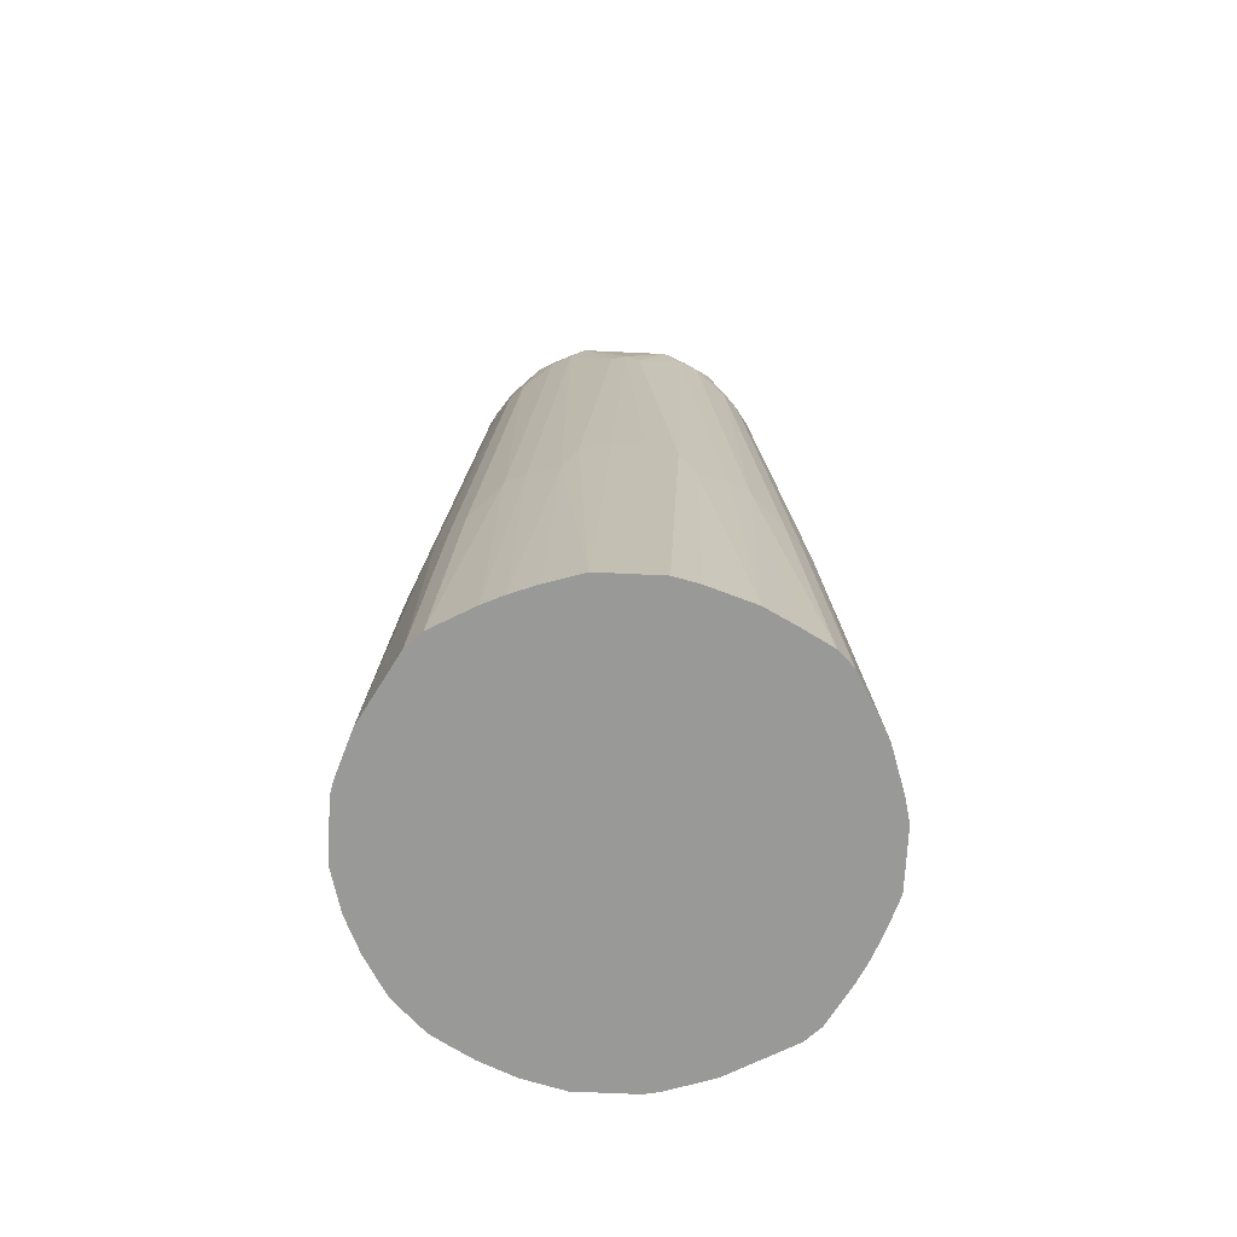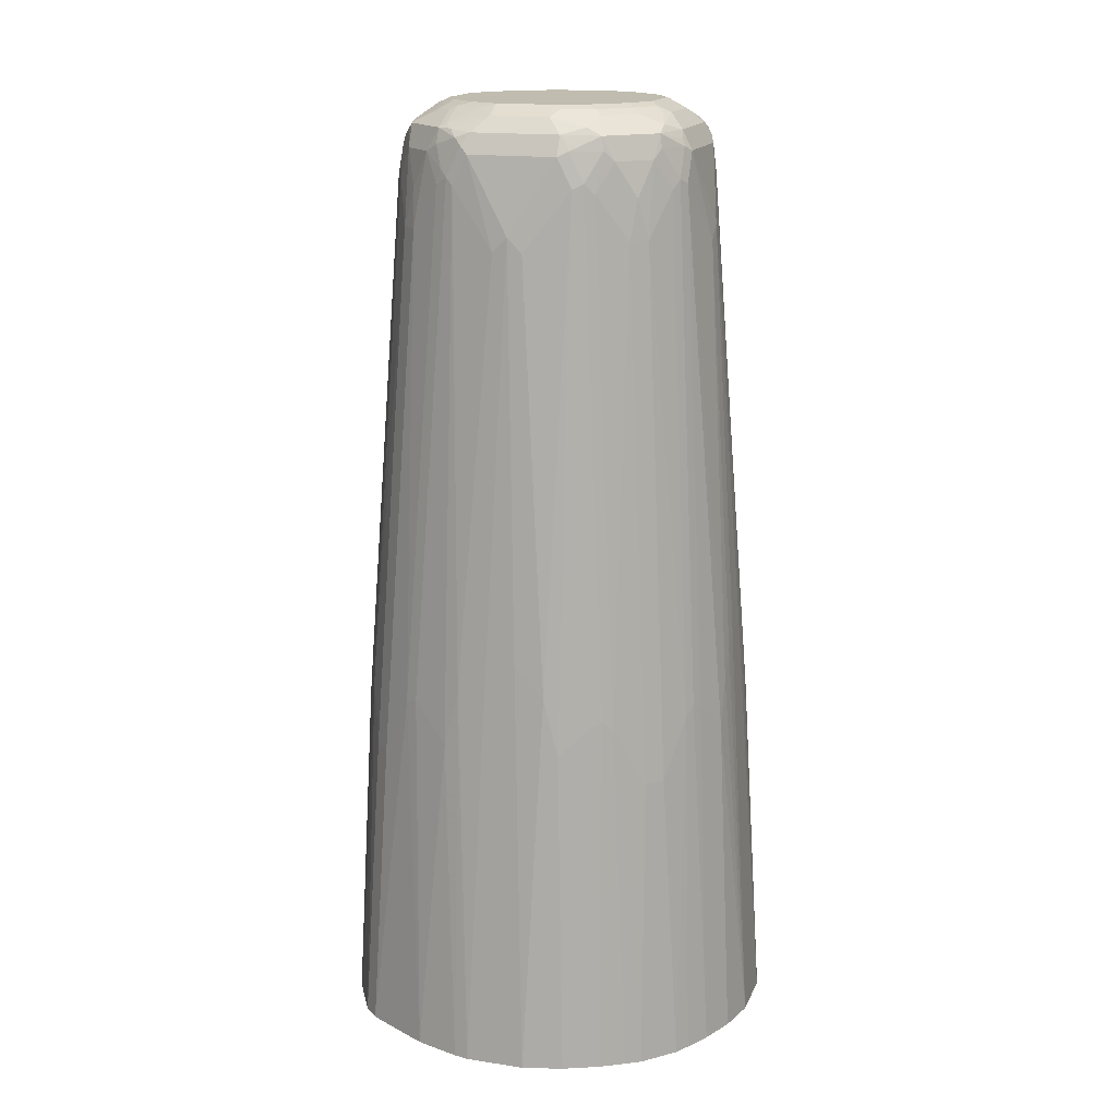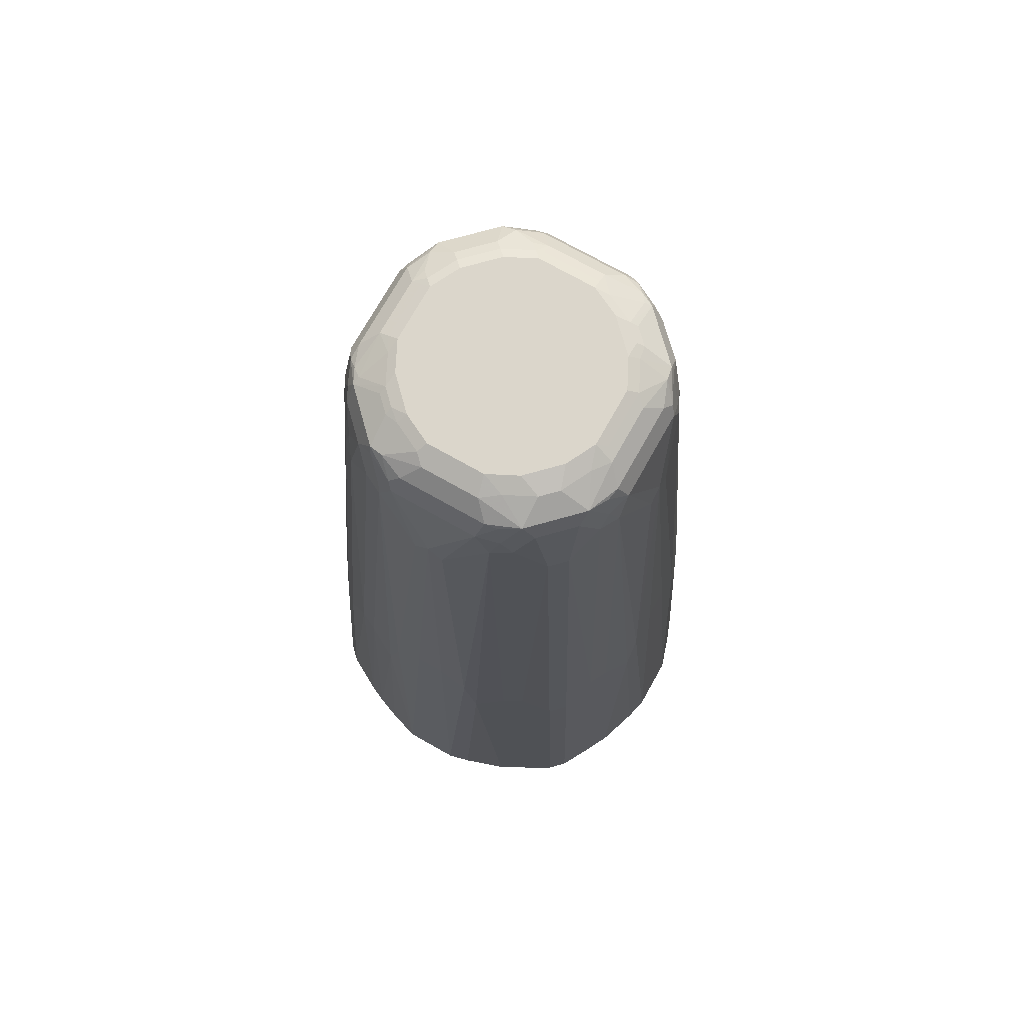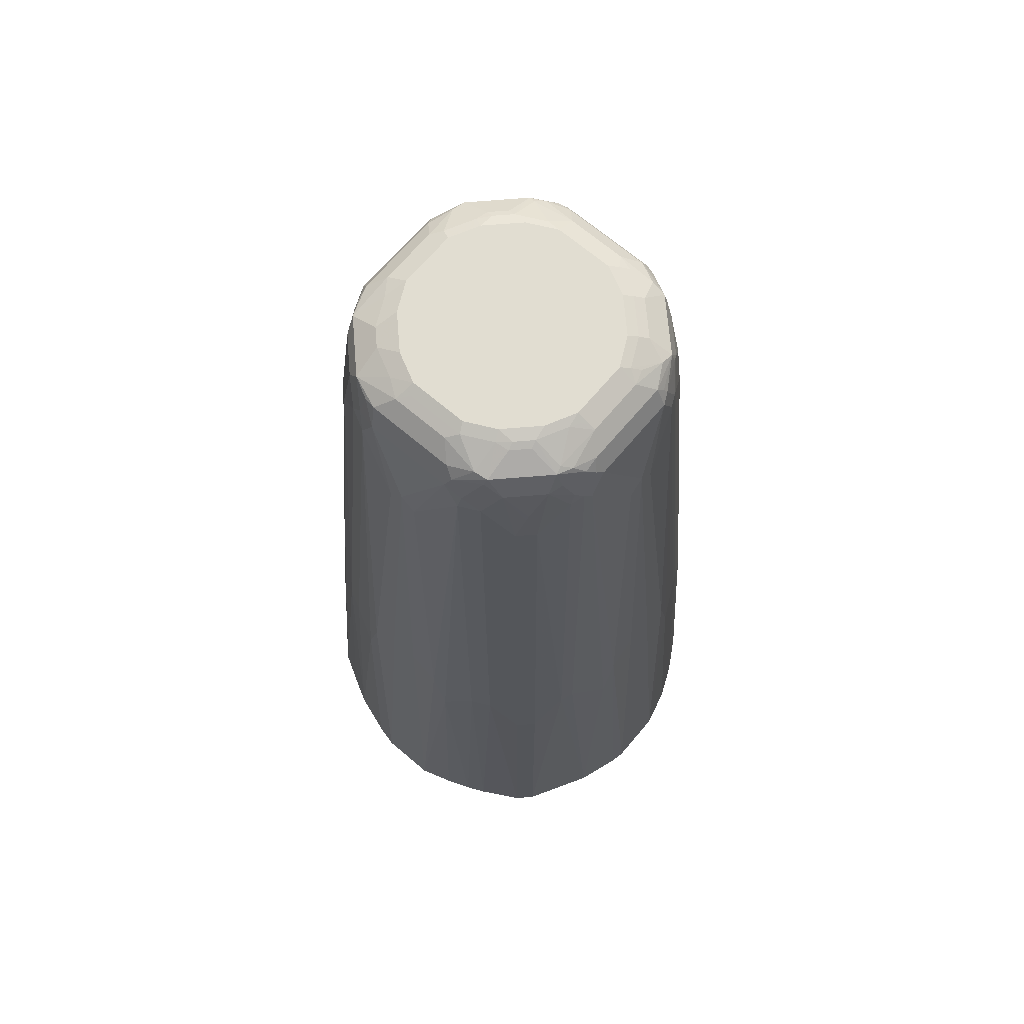
<metadata>
{"format":"obj","ext":"obj","renderer":"f3d","projection":"perspective","resolution":1024,"background":"white","views":[{"elev":-68.8,"azim":-2.7,"up":"+Y"},{"elev":16.3,"azim":-162.7,"up":"+Y"},{"elev":73.6,"azim":29.4,"up":"+Y"},{"elev":68.7,"azim":130.3,"up":"+Y"}]}
</metadata>
<code>
v -0.1493 0.2772 -0.02007
v -0.1422 0.2772 -0.04716
v -0.1493 0.2772 0.02007
v -0.1306 0.5629 -0.01002
v -0.1306 0.5528 -0.02007
v -0.1306 0.5327 -0.03013
v -0.1306 0.5025 -0.04018
v -0.1322 0.2772 -0.07033
v -0.1471 0.2772 0.03013
v -0.1306 0.5025 0.04018
v -0.1306 0.5327 0.03013
v -0.1306 0.5528 0.02007
v -0.1306 0.5629 0.01002
v -0.1105 0.8442 0
v -0.1105 0.8342 -0.01002
v -0.1005 0.8744 -0.04018
v -0.1206 0.5227 -0.06028
v -0.1227 0.2772 -0.08681
v -0.1172 0.526 -0.067
v -0.1139 0.5193 -0.07369
v -0.1371 0.2772 0.06028
v -0.1281 0.5076 0.0452
v -0.1005 0.8744 0.04018
v -0.1105 0.8342 0.01002
v -0.1005 0.8945 0.03013
v -0.1005 0.8945 -0.03013
v -0.09713 0.8778 -0.0469
v -0.1167 0.2772 -0.09663
v -0.1038 0.4791 -0.0938
v -0.0938 0.871 -0.05359
v -0.08374 0.8409 -0.07369
v -0.1127 0.2772 0.104
v -0.1139 0.5227 0.07369
v -0.1181 0.5277 0.06531
v -0.1206 0.5227 0.06028
v -0.09798 0.8794 0.0452
v -0.09798 0.8995 0.03515
v -0.09713 0.9012 0.03013
v -0.09713 0.9012 -0.03013
v -0.09546 0.902 -0.03515
v -0.09713 0.8979 -0.03685
v -0.08711 0.8979 -0.05695
v -0.09663 0.2772 -0.1167
v -0.0938 0.4791 -0.1038
v -0.08374 0.8911 -0.06364
v -0.07705 0.8677 -0.07705
v -0.07369 0.8409 -0.08374
v -0.1026 0.2772 0.1141
v -0.1038 0.4824 0.0938
v -0.08374 0.8442 0.07369
v -0.0938 0.8744 0.05359
v -0.09421 0.8844 0.05023
v -0.08792 0.8995 0.05526
v -0.09421 0.9045 0.04018
v -0.0938 0.9079 0.03013
v -0.0938 0.9079 -0.03013
v -0.09295 0.9033 -0.04018
v -0.08541 0.907 -0.05526
v -0.08681 0.2772 -0.1227
v -0.07369 0.5193 -0.1139
v -0.06364 0.8911 -0.08374
v -0.05359 0.871 -0.0938
v -0.07533 0.2772 0.1292
v -0.07369 0.5227 0.1139
v -0.0938 0.4824 0.1038
v -0.07369 0.8442 0.08374
v -0.07705 0.8643 0.07705
v -0.07787 0.8693 0.07536
v -0.08374 0.8945 0.06364
v -0.0829 0.9096 0.05526
v -0.08792 0.9096 0.0452
v -0.08374 0.9179 0.02007
v -0.08374 0.9179 -0.02007
v -0.08541 0.912 -0.0452
v -0.07033 0.9183 -0.05023
v -0.05526 0.907 -0.08541
v -0.07033 0.2772 -0.1322
v -0.067 0.526 -0.1172
v -0.0469 0.8778 -0.09713
v -0.05695 0.8979 -0.08711
v -0.06224 0.2772 0.1353
v -0.06028 0.5227 0.1206
v -0.05359 0.8744 0.0938
v -0.06364 0.8945 0.08374
v -0.05274 0.9096 0.08541
v -0.06279 0.9196 0.05526
v -0.06154 0.9221 0.05023
v -0.08164 0.912 0.05023
v -0.07159 0.9221 0.03013
v -0.07705 0.9213 0.02007
v -0.08038 0.9183 -0.03013
v -0.07705 0.9213 -0.02007
v -0.07536 0.9221 -0.0251
v -0.06531 0.9221 -0.0452
v -0.05023 0.9183 -0.07033
v -0.0452 0.912 -0.08541
v -0.03013 0.9079 -0.0938
v -0.04018 0.9033 -0.09295
v -0.03685 0.8979 -0.09713
v -0.04716 0.2772 -0.1422
v -0.06028 0.5227 -0.1206
v -0.04018 0.5025 -0.1306
v -0.04018 0.8744 -0.1005
v -0.04491 0.2772 0.1419
v -0.04018 0.5025 0.1306
v -0.04018 0.8744 0.1005
v -0.04143 0.8844 0.09798
v -0.05149 0.9045 0.08792
v -0.04354 0.9112 0.08711
v -0.04354 0.9213 0.067
v -0.05274 0.9196 0.06531
v -0.03349 0.9012 0.09713
v -0.05149 0.9221 0.06028
v -0.06028 0.9247 0.04018
v -0.07033 0.9247 0.02007
v -0.07033 0.9247 -0.02007
v -0.06028 0.9247 -0.04018
v -0.0452 0.9221 -0.06531
v -0.0251 0.9221 -0.07536
v -0.03013 0.9183 -0.08038
v -0.02007 0.9179 -0.08374
v 0.03013 0.9079 -0.0938
v -0.03013 0.9012 -0.09713
v -0.03515 0.902 -0.09546
v -0.03013 0.8945 -0.1005
v -0.02007 0.2772 -0.1493
v -0.03013 0.5428 -0.1306
v -0.01002 0.8342 -0.1105
v -0.02159 0.2772 0.1493
v -0.03013 0.5428 0.1306
v -0.01002 0.8342 0.1105
v -0.03013 0.8945 0.1005
v -0.02679 0.9079 0.0938
v -0.01674 0.9179 0.08374
v -0.02343 0.9213 0.07705
v -0.04018 0.9247 0.06028
v 0.02679 0.9012 0.09713
v -0.04018 0.9247 -0.06028
v -0.02007 0.9213 -0.07705
v -0.02007 0.9247 -0.07033
v 0.02007 0.9179 -0.08374
v 0.0452 0.9096 -0.08792
v 0.04018 0.9045 -0.09421
v 0.03515 0.8995 -0.09798
v 0.03013 0.9012 -0.09713
v 0.03013 0.8945 -0.1005
v 0 0.8442 -0.1105
v 0.02007 0.2772 -0.1493
v -0.01002 0.5629 -0.1306
v 0.01858 0.2772 0.1493
v -0.01002 0.5629 0.1306
v 0 0.8442 0.1105
v 0.03013 0.8945 0.1005
v 0.03349 0.9079 0.0938
v 0.02343 0.9179 0.08374
v 0.01674 0.9213 0.07705
v -0.02007 0.9247 0.07033
v 0.02007 0.9213 -0.07705
v 0.02007 0.9247 -0.07033
v 0.05023 0.912 -0.08164
v 0.03013 0.9221 -0.07159
v 0.05526 0.9096 -0.0829
v 0.05526 0.8995 -0.08792
v 0.0452 0.8794 -0.09798
v 0.04018 0.8744 -0.1005
v 0.01002 0.8342 -0.1105
v 0.03013 0.5428 -0.1306
v 0.01002 0.5629 -0.1306
v 0.03013 0.2772 -0.1471
v 0.0348 0.2772 0.1453
v 0.04018 0.5025 0.1306
v 0.03013 0.5428 0.1306
v 0.01002 0.5629 0.1306
v 0.01002 0.8342 0.1105
v 0.04018 0.8744 0.1005
v 0.0452 0.8895 0.09546
v 0.04187 0.9062 0.09213
v 0.05526 0.9096 0.08541
v 0.03515 0.9196 0.07536
v 0.02007 0.9247 0.07033
v 0.04018 0.9247 -0.06028
v 0.05023 0.9221 -0.06154
v 0.05526 0.9196 -0.06279
v 0.08541 0.9096 -0.05274
v 0.06364 0.8945 -0.08374
v 0.05023 0.8844 -0.09421
v 0.05359 0.8744 -0.0938
v 0.06531 0.5277 -0.1181
v 0.06028 0.5227 -0.1206
v 0.0452 0.5076 -0.1281
v 0.04018 0.5025 -0.1306
v 0.06028 0.2772 -0.1371
v 0.06493 0.2772 0.1353
v 0.06028 0.5227 0.1206
v 0.05359 0.8778 0.0938
v 0.08541 0.9096 0.05526
v 0.05526 0.9196 0.06531
v 0.06364 0.8979 0.08374
v 0.04018 0.9247 0.06028
v 0.06028 0.9247 -0.04018
v 0.06028 0.9221 -0.05149
v 0.06531 0.9196 -0.05274
v 0.067 0.9213 -0.04354
v 0.08711 0.9112 -0.04354
v 0.09713 0.9012 -0.03349
v 0.08792 0.9045 -0.05149
v 0.08374 0.8945 -0.06364
v 0.07536 0.8693 -0.07787
v 0.07369 0.8442 -0.08374
v 0.07369 0.5227 -0.1139
v 0.104 0.2772 -0.1127
v 0.08465 0.2772 0.1249
v 0.07369 0.526 0.1139
v 0.07369 0.8476 0.08374
v 0.09213 0.9062 0.04187
v 0.0938 0.9079 0.03349
v 0.08374 0.9179 0.02343
v 0.07536 0.9196 0.03515
v 0.06531 0.9196 0.05526
v 0.08374 0.8979 0.06364
v 0.09546 0.8895 0.0452
v 0.06028 0.9247 0.04018
v 0.07033 0.9247 -0.02007
v 0.07705 0.9213 -0.02343
v 0.08374 0.9179 -0.01674
v 0.0938 0.9079 -0.02679
v 0.1005 0.8945 -0.03013
v 0.09798 0.8844 -0.04143
v 0.09713 0.9012 0.02679
v 0.0938 0.8744 -0.05359
v 0.08374 0.8442 -0.07369
v 0.07705 0.8643 -0.07705
v 0.0938 0.4824 -0.1038
v 0.1141 0.2772 -0.1026
v 0.104 0.2772 0.1141
v 0.0938 0.4858 0.1038
v 0.08374 0.8476 0.07369
v 0.1005 0.8945 0.03013
v 0.07705 0.9213 0.01674
v 0.07033 0.9247 0.02007
v 0.0938 0.8778 0.05359
v 0.1005 0.8744 0.04018
v 0.1105 0.8442 0
v 0.1105 0.8342 -0.01002
v 0.1005 0.8744 -0.04018
v 0.1139 0.5227 -0.07369
v 0.1038 0.4824 -0.0938
v 0.1292 0.2772 -0.07533
v 0.1141 0.2772 0.104
v 0.1038 0.4858 0.0938
v 0.1139 0.526 0.07369
v 0.1105 0.8342 0.01002
v 0.1206 0.5227 0.06028
v 0.1306 0.5025 0.04018
v 0.1306 0.5428 0.03013
v 0.1306 0.5629 -0.01002
v 0.1306 0.5428 -0.03013
v 0.1306 0.5629 0.01002
v 0.1306 0.5025 -0.04018
v 0.1206 0.5227 -0.06028
v 0.1353 0.2772 -0.06224
v 0.1249 0.2772 0.08465
v 0.1353 0.2772 0.06493
v 0.1453 0.2772 0.0348
v 0.1493 0.2772 0.01858
v 0.1493 0.2772 -0.02159
v 0.1419 0.2772 -0.04491
f 1 2 8
f 160 182 162
f 160 161 182
f 159 182 161
f 159 181 182
f 158 159 161
f 155 178 179
f 155 180 156
f 155 179 180
f 154 178 155
f 154 177 178
f 153 174 175
f 153 177 154
f 153 176 177
f 153 175 176
f 152 172 174
f 152 173 172
f 152 174 153
f 151 173 152
f 150 172 173
f 150 171 172
f 150 170 171
f 148 167 169
f 148 168 167
f 147 168 149
f 147 167 168
f 147 166 167
f 146 166 147
f 146 165 166
f 144 165 146
f 162 182 183
f 144 164 165
f 162 183 202
f 162 184 207
f 178 198 220
f 178 197 179
f 178 219 197
f 178 196 219
f 176 178 177
f 176 198 178
f 176 195 198
f 175 194 195
f 175 195 176
f 172 175 174
f 171 193 194
f 171 175 172
f 171 194 175
f 170 193 171
f 169 191 192
f 167 191 169
f 165 167 166
f 165 191 167
f 165 190 191
f 165 189 190
f 164 189 165
f 164 188 189
f 164 210 188
f 164 187 210
f 164 186 187
f 163 186 164
f 163 185 186
f 162 185 163
f 162 207 185
f 162 202 184
f 144 163 164
f 144 146 145
f 143 163 144
f 122 142 143
f 122 141 142
f 121 158 141
f 121 139 158
f 119 140 139
f 119 121 120
f 119 139 121
f 118 140 119
f 118 138 140
f 114 116 115
f 114 117 116
f 114 138 117
f 114 140 138
f 114 159 140
f 114 181 159
f 114 200 181
f 114 223 200
f 114 240 223
f 114 222 240
f 114 199 222
f 114 180 199
f 114 157 180
f 114 136 157
f 112 154 133
f 112 137 154
f 112 153 137
f 112 132 153
f 110 113 111
f 110 136 113
f 122 143 144
f 122 144 145
f 123 145 146
f 123 146 125
f 143 162 163
f 142 160 162
f 142 162 143
f 141 161 160
f 141 158 161
f 141 160 142
f 139 159 158
f 139 140 159
f 137 153 154
f 135 180 157
f 135 156 180
f 134 156 135
f 134 155 156
f 133 155 134
f 178 220 196
f 133 154 155
f 131 152 132
f 130 152 131
f 130 151 152
f 129 151 130
f 129 173 151
f 129 150 173
f 127 147 149
f 127 128 147
f 126 168 148
f 126 149 168
f 126 127 149
f 125 147 128
f 125 146 147
f 123 125 124
f 132 152 153
f 110 157 136
f 179 197 199
f 181 200 201
f 237 251 241
f 237 250 251
f 235 250 236
f 235 249 250
f 234 246 248
f 234 247 246
f 231 246 247
f 230 246 231
f 230 260 246
f 230 245 260
f 228 245 230
f 227 238 243
f 227 245 228
f 227 244 245
f 227 243 244
f 223 239 224
f 223 240 239
f 221 242 238
f 221 241 242
f 220 237 241
f 218 222 219
f 218 240 222
f 217 240 218
f 217 239 240
f 217 224 239
f 217 225 224
f 216 238 229
f 216 225 217
f 216 226 225
f 238 242 252
f 215 238 216
f 238 252 243
f 241 253 242
f 259 261 260
f 259 267 261
f 259 266 267
f 257 266 259
f 256 266 257
f 256 265 266
f 256 258 265
f 255 265 258
f 254 265 255
f 254 264 265
f 254 263 264
f 253 263 254
f 251 263 253
f 251 262 263
f 249 251 250
f 249 262 251
f 248 260 261
f 246 260 248
f 245 259 260
f 245 257 259
f 244 257 245
f 243 258 256
f 243 255 258
f 243 252 255
f 243 257 244
f 243 256 257
f 242 255 252
f 242 254 255
f 242 253 254
f 241 251 253
f 215 221 238
f 214 250 237
f 214 236 250
f 196 221 215
f 196 241 221
f 196 220 241
f 196 218 219
f 196 217 218
f 196 216 217
f 196 215 216
f 195 213 214
f 195 214 198
f 194 213 195
f 193 213 194
f 193 212 213
f 192 210 211
f 190 192 191
f 189 192 190
f 188 192 189
f 188 210 192
f 187 209 210
f 185 209 187
f 185 208 209
f 185 207 208
f 185 187 186
f 184 206 207
f 184 204 205
f 184 203 204
f 184 202 203
f 182 202 183
f 182 201 202
f 181 201 182
f 197 219 222
f 197 222 199
f 198 214 237
f 198 237 220
f 213 236 214
f 213 235 236
f 212 235 213
f 211 247 234
f 211 233 247
f 210 233 211
f 209 233 210
f 209 247 233
f 209 231 247
f 209 232 231
f 208 232 209
f 207 232 208
f 207 231 232
f 207 230 231
f 179 199 180
f 206 230 207
f 205 238 227
f 205 229 238
f 205 216 229
f 205 226 216
f 205 228 206
f 205 227 228
f 204 226 205
f 204 225 226
f 204 224 225
f 203 224 204
f 201 203 202
f 200 203 201
f 200 224 203
f 200 223 224
f 206 228 230
f 110 135 157
f 184 205 206
f 109 135 110
f 27 42 30
f 27 41 42
f 26 40 41
f 26 39 40
f 25 39 26
f 25 38 39
f 25 37 38
f 23 34 36
f 23 35 34
f 23 25 24
f 23 37 25
f 23 36 37
f 22 35 23
f 21 35 22
f 21 34 35
f 21 33 34
f 21 32 33
f 20 31 29
f 20 30 31
f 20 27 30
f 20 29 28
f 19 27 20
f 18 20 28
f 17 27 19
f 16 27 17
f 16 41 27
f 16 26 41
f 15 26 16
f 14 26 15
f 28 29 44
f 14 25 26
f 28 44 43
f 29 47 44
f 45 58 76
f 44 47 60
f 43 60 59
f 43 44 60
f 42 58 45
f 41 58 42
f 41 57 58
f 40 57 41
f 40 56 57
f 39 56 40
f 38 56 39
f 38 55 56
f 37 55 38
f 37 54 55
f 37 53 54
f 36 53 37
f 36 52 53
f 36 51 52
f 33 36 34
f 33 51 36
f 33 50 51
f 33 49 50
f 32 49 33
f 32 65 49
f 32 48 65
f 31 46 47
f 31 45 46
f 30 45 31
f 30 42 45
f 29 31 47
f 14 24 25
f 12 14 13
f 12 24 14
f 1 129 104
f 1 150 129
f 1 170 150
f 1 193 170
f 1 212 193
f 1 235 212
f 1 249 235
f 1 262 249
f 1 263 262
f 1 264 263
f 1 265 264
f 1 266 265
f 1 267 266
f 1 261 267
f 1 248 261
f 1 234 248
f 1 211 234
f 1 192 211
f 1 169 192
f 1 148 169
f 1 126 148
f 1 100 126
f 1 77 100
f 1 59 77
f 1 43 59
f 1 28 43
f 1 18 28
f 1 8 18
f 109 112 133
f 1 104 81
f 1 81 63
f 1 63 48
f 1 48 32
f 11 23 24
f 10 23 11
f 10 22 23
f 10 21 22
f 9 21 10
f 8 20 18
f 8 19 20
f 8 17 19
f 7 16 17
f 7 17 8
f 6 16 7
f 6 15 16
f 5 15 6
f 5 14 15
f 45 76 61
f 4 14 5
f 3 12 13
f 3 11 12
f 3 10 11
f 3 9 10
f 2 7 8
f 1 7 2
f 1 6 7
f 1 5 6
f 1 4 5
f 1 13 4
f 1 3 13
f 1 9 3
f 1 21 9
f 1 32 21
f 4 13 14
f 45 61 46
f 11 24 12
f 47 61 62
f 90 116 92
f 90 115 116
f 89 115 90
f 87 89 88
f 87 115 89
f 87 114 115
f 87 136 114
f 87 113 136
f 86 113 87
f 86 111 113
f 85 112 109
f 85 108 112
f 85 110 111
f 85 109 110
f 84 108 85
f 83 108 84
f 83 107 108
f 83 106 107
f 82 105 106
f 81 105 82
f 81 104 105
f 79 103 101
f 79 125 103
f 79 99 125
f 79 80 99
f 78 79 101
f 77 102 100
f 77 101 102
f 77 78 101
f 92 116 93
f 93 117 94
f 94 117 138
f 94 138 118
f 109 134 135
f 46 61 47
f 109 133 134
f 107 112 108
f 107 132 112
f 106 130 131
f 106 132 107
f 106 131 132
f 105 129 130
f 105 130 106
f 104 129 105
f 103 128 127
f 103 125 128
f 102 127 126
f 76 99 80
f 102 103 127
f 100 102 126
f 99 124 125
f 98 124 99
f 97 141 122
f 97 121 141
f 97 124 98
f 97 123 124
f 97 145 123
f 97 122 145
f 96 121 97
f 96 120 121
f 96 119 120
f 96 118 119
f 95 118 96
f 101 103 102
f 76 98 99
f 93 116 117
f 76 96 97
f 61 80 62
f 61 76 80
f 60 79 78
f 60 62 79
f 60 78 77
f 59 60 77
f 58 95 76
f 58 75 95
f 58 74 75
f 56 74 58
f 56 73 74
f 56 58 57
f 55 73 56
f 55 71 72
f 62 80 79
f 54 71 55
f 53 70 54
f 53 69 70
f 52 69 53
f 51 69 52
f 50 69 51
f 50 68 69
f 50 67 68
f 50 66 67
f 49 66 50
f 49 65 66
f 48 64 65
f 76 97 98
f 48 63 64
f 47 62 60
f 54 70 71
f 63 81 82
f 55 72 73
f 63 82 64
f 76 95 96
f 75 118 95
f 75 94 118
f 74 94 75
f 74 93 94
f 74 91 93
f 73 93 91
f 73 92 93
f 72 92 73
f 72 90 92
f 72 89 90
f 72 88 89
f 71 88 72
f 70 88 71
f 73 91 74
f 66 84 67
f 70 86 87
f 70 111 86
f 70 85 111
f 69 85 70
f 69 84 85
f 64 82 106
f 68 84 69
f 67 84 68
f 64 106 83
f 66 83 84
f 64 66 65
f 64 83 66
f 70 87 88

</code>
